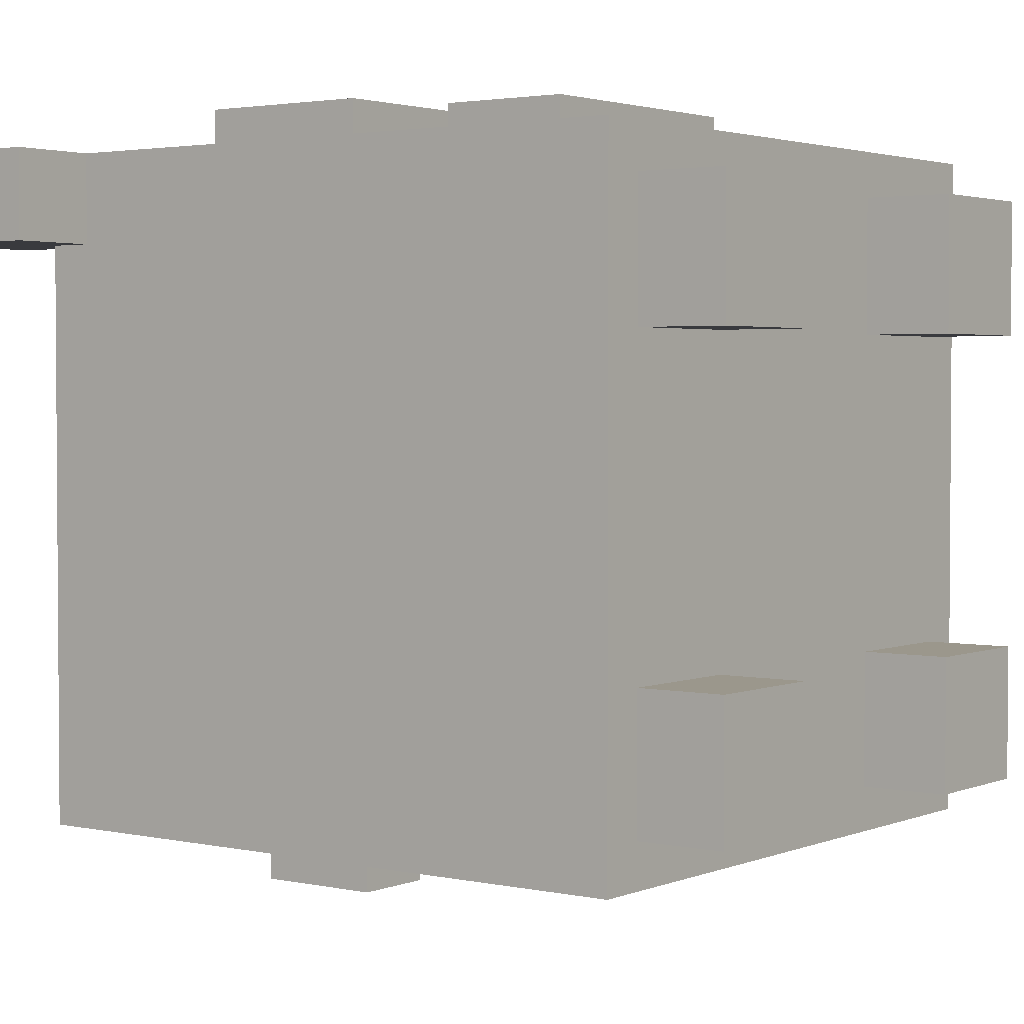
<metadata>
{"format":"obj","ext":"obj","renderer":"f3d","projection":"perspective","resolution":1024,"background":"white","views":[{"elev":2.6,"azim":-53.3,"up":"+Z"}]}
</metadata>
<code>
o pork_new
v -0.5831 1.233 0.492
v -0.5831 1.039 0.3622
v -0.5831 1.039 0.492
v -0.5831 1.233 0.3622
v -0.4532 0.1944 0.492
v -0.4532 0.1295 -0.482
v -0.4532 0.1295 0.492
v -0.4532 0.1944 0.4271
v -0.4532 0.1944 -0.09237
v -0.4532 0.1944 -0.1573
v -0.4532 0.1944 -0.2222
v -0.4532 0.1944 -0.417
v -0.4532 0.2593 0.4271
v -0.4532 0.2593 0.3622
v -0.4532 0.2593 0.2323
v -0.4532 0.2593 -0.02743
v -0.4532 0.2593 -0.1573
v -0.4532 0.2593 -0.2222
v -0.4532 0.2593 -0.417
v -0.4532 0.2593 -0.482
v -0.4532 0.3243 0.3622
v -0.4532 0.3243 0.2323
v -0.4532 0.3243 0.0375
v -0.4532 0.3243 -0.02743
v -0.4532 0.3243 -0.09237
v -0.4532 0.3892 0.0375
v -0.4532 0.3892 -0.02743
v -0.4532 1.039 0.492
v -0.4532 1.039 0.3622
v -0.4532 1.103 0.3622
v -0.4532 1.103 -0.482
v -0.4532 1.168 0.492
v -0.4532 1.103 0.4271
v -0.4532 1.103 0.492
v -0.4532 1.168 0.4271
v -0.3882 0.1295 0.4271
v -0.3882 -0.000402 0.2323
v -0.3882 -0.000402 0.4271
v -0.3882 0.1295 0.2323
v -0.3882 0.1295 -0.2222
v -0.3882 -0.000402 -0.417
v -0.3882 -0.000402 -0.2222
v -0.3882 0.1295 -0.417
v -0.3233 0.7788 0.557
v -0.3233 0.6489 0.492
v -0.3233 0.6489 0.557
v -0.3233 0.7788 0.492
v -0.3233 0.9087 0.557
v -0.3233 0.9087 0.492
v -0.1934 0.584 0.557
v -0.1934 0.3892 0.492
v -0.1934 0.3892 0.557
v -0.1934 0.584 0.492
v -0.06358 0.5191 0.557
v -0.06358 0.4541 0.492
v -0.06358 0.4541 0.557
v -0.06358 0.5191 0.492
v -0.06358 0.9736 -0.5469
v -0.06358 0.8437 -0.6118
v -0.06358 0.8437 -0.5469
v -0.06358 1.039 -0.5469
v -0.06358 0.9736 -0.482
v -0.06358 1.039 -0.6118
v -0.06358 1.103 -0.482
v -0.06358 1.168 -0.417
v -0.06358 1.103 -0.417
v -0.06358 1.168 -0.5469
v 0.06629 0.7788 0.557
v 0.06629 0.6489 0.492
v 0.06629 0.6489 0.557
v 0.06629 0.7788 0.492
v 0.06629 0.9087 0.557
v 0.06629 0.9087 0.492
v 0.1312 0.3243 0.492
v 0.1312 0.2593 0.4271
v 0.1312 0.2593 0.492
v 0.1312 0.3243 0.4271
v 0.1312 0.5191 0.557
v 0.1312 0.4541 0.492
v 0.1312 0.4541 0.557
v 0.1312 0.5191 0.492
v 0.1962 0.1295 0.4271
v 0.1962 -0.000402 0.2323
v 0.1962 -0.000402 0.4271
v 0.1962 0.1295 0.2323
v 0.1962 0.1295 -0.2222
v 0.1962 -0.000402 -0.417
v 0.1962 -0.000402 -0.2222
v 0.1962 0.1295 -0.417
v 0.391 1.233 0.492
v 0.391 1.103 0.3622
v 0.391 1.103 0.492
v 0.391 1.233 0.3622
v 0.5208 1.168 0.492
v 0.5208 1.103 0.4271
v 0.5208 1.103 0.492
v 0.5208 1.168 0.4271
v -0.5181 1.103 0.492
v -0.5181 1.103 0.4271
v -0.5181 1.168 0.492
v -0.5181 1.168 0.4271
v -0.3882 1.103 0.492
v -0.3882 1.103 0.3622
v -0.3882 1.233 0.492
v -0.3882 1.233 0.3622
v -0.1934 -0.000402 0.4271
v -0.1934 -0.000402 0.2323
v -0.1934 0.1295 0.4271
v -0.1934 0.1295 0.2323
v -0.1934 -0.000402 -0.2222
v -0.1934 -0.000402 -0.417
v -0.1934 0.1295 -0.2222
v -0.1934 0.1295 -0.417
v -0.1285 0.2593 0.492
v -0.1285 0.2593 0.4271
v -0.1285 0.3243 0.492
v -0.1285 0.3243 0.4271
v -0.1285 0.4541 0.557
v -0.1285 0.4541 0.492
v -0.1285 0.5191 0.557
v -0.1285 0.5191 0.492
v -0.06358 0.6489 0.557
v -0.06358 0.6489 0.492
v -0.06358 0.7788 0.557
v -0.06358 0.7788 0.492
v -0.06358 0.9087 0.557
v -0.06358 0.9087 0.492
v 0.06629 0.4541 0.557
v 0.06629 0.4541 0.492
v 0.06629 0.5191 0.557
v 0.06629 0.5191 0.492
v 0.06629 0.8437 -0.5469
v 0.06629 0.8437 -0.6118
v 0.06629 0.9736 -0.5469
v 0.06629 1.039 -0.5469
v 0.06629 0.9736 -0.482
v 0.06629 1.039 -0.6118
v 0.06629 1.103 -0.482
v 0.06629 1.103 -0.417
v 0.06629 1.168 -0.417
v 0.06629 1.168 -0.5469
v 0.1962 0.3892 0.557
v 0.1962 0.3892 0.492
v 0.1962 0.584 0.557
v 0.1962 0.584 0.492
v 0.326 0.6489 0.557
v 0.326 0.6489 0.492
v 0.326 0.7788 0.557
v 0.326 0.7788 0.492
v 0.326 0.9087 0.557
v 0.326 0.9087 0.492
v 0.391 -0.000402 0.4271
v 0.391 -0.000402 0.2323
v 0.391 0.1295 0.4271
v 0.391 0.1295 0.2323
v 0.391 -0.000402 -0.2222
v 0.391 -0.000402 -0.417
v 0.391 0.1295 -0.2222
v 0.391 0.1295 -0.417
v 0.4559 0.1295 0.492
v 0.4559 0.1295 -0.482
v 0.4559 0.1944 0.2323
v 0.4559 0.1944 0.0375
v 0.4559 0.2593 0.492
v 0.4559 0.2593 0.4271
v 0.4559 0.2593 0.3622
v 0.4559 0.2593 0.2323
v 0.4559 0.2593 0.0375
v 0.4559 0.2593 -0.02743
v 0.4559 0.2593 -0.2222
v 0.4559 0.2593 -0.2872
v 0.4559 0.2593 -0.3521
v 0.4559 0.2593 -0.482
v 0.4559 0.3243 0.4271
v 0.4559 0.3243 0.3622
v 0.4559 0.3243 -0.02743
v 0.4559 0.3243 -0.1573
v 0.4559 0.3243 -0.2872
v 0.4559 0.3243 -0.3521
v 0.4559 0.3892 -0.1573
v 0.4559 0.3892 -0.2222
v 0.4559 1.039 0.492
v 0.4559 1.039 0.3622
v 0.4559 1.103 0.3622
v 0.4559 1.103 -0.482
v 0.4559 1.103 0.492
v 0.4559 1.103 0.4271
v 0.4559 1.168 0.492
v 0.4559 1.168 0.4271
v 0.5858 1.039 0.492
v 0.5858 1.039 0.3622
v 0.5858 1.233 0.492
v 0.5858 1.233 0.3622
v -0.1934 0.6489 0.557
v -0.3233 0.7788 0.557
v -0.3233 0.6489 0.557
v -0.1934 0.7788 0.557
v -0.3233 0.9087 0.557
v -0.1285 0.4541 0.557
v -0.1934 0.584 0.557
v -0.1934 0.3892 0.557
v -0.1285 0.5191 0.557
v -0.06358 0.4541 0.557
v -0.06358 0.5191 0.557
v -0.06358 0.6489 0.557
v -0.06358 0.7788 0.557
v -0.06358 0.9087 0.557
v 0.06629 0.4541 0.557
v 0.06629 0.5191 0.557
v 0.1312 0.4541 0.557
v 0.1312 0.5191 0.557
v 0.1962 0.3892 0.557
v 0.1962 0.584 0.557
v 0.1962 0.6489 0.557
v 0.06629 0.7788 0.557
v 0.06629 0.6489 0.557
v 0.1962 0.7788 0.557
v 0.06629 0.9087 0.557
v 0.326 0.6489 0.557
v 0.326 0.7788 0.557
v 0.326 0.9087 0.557
v -0.5181 1.103 0.492
v -0.5831 1.233 0.492
v -0.5831 1.039 0.492
v -0.5181 1.168 0.492
v -0.4532 1.039 0.492
v -0.4532 1.103 0.492
v -0.4532 1.168 0.492
v -0.3882 1.103 0.492
v -0.4532 0.1944 0.492
v -0.3882 1.233 0.492
v -0.3233 0.1944 0.492
v -0.4532 0.1295 0.492
v -0.3233 0.3243 0.492
v -0.3233 0.6489 0.492
v -0.3233 0.7788 0.492
v -0.3233 0.9087 0.492
v -0.2584 0.2593 0.492
v -0.2584 0.3243 0.492
v -0.1934 0.3243 0.492
v -0.1934 0.3892 0.492
v -0.1934 0.584 0.492
v -0.1934 0.6489 0.492
v -0.1285 0.1944 0.492
v -0.1285 0.2593 0.492
v -0.1285 0.3243 0.492
v -0.1285 0.3892 0.492
v -0.06358 0.4541 0.492
v -0.1285 0.5191 0.492
v -0.1285 0.4541 0.492
v -0.06358 0.5191 0.492
v -0.06358 0.6489 0.492
v -0.06358 0.9087 0.492
v 0.06629 0.1944 0.492
v 0.06629 0.2593 0.492
v 0.06629 0.6489 0.492
v -0.06358 0.7788 0.492
v 0.06629 0.7788 0.492
v 0.06629 0.9087 0.492
v 0.1312 0.2593 0.492
v 0.1312 0.3243 0.492
v 0.1312 0.3892 0.492
v 0.1312 0.4541 0.492
v 0.06629 0.5191 0.492
v 0.06629 0.4541 0.492
v 0.1312 0.5191 0.492
v 0.1962 0.2593 0.492
v 0.1962 0.3243 0.492
v 0.1962 0.3892 0.492
v 0.1962 0.584 0.492
v 0.1962 0.6489 0.492
v 0.2611 0.1944 0.492
v 0.2611 0.2593 0.492
v 0.2611 0.3243 0.492
v 0.2611 0.3892 0.492
v 0.326 0.2593 0.492
v 0.326 0.3243 0.492
v 0.326 0.6489 0.492
v 0.326 0.9087 0.492
v 0.391 0.1944 0.492
v 0.391 0.2593 0.492
v 0.391 0.3892 0.492
v 0.326 0.7788 0.492
v 0.391 1.103 0.492
v 0.4559 0.1295 0.492
v 0.4559 0.2593 0.492
v 0.391 1.233 0.492
v 0.4559 1.039 0.492
v 0.4559 1.103 0.492
v 0.4559 1.168 0.492
v 0.5208 1.103 0.492
v 0.5208 1.168 0.492
v 0.5858 1.039 0.492
v 0.5858 1.233 0.492
v -0.4532 1.103 0.4271
v -0.5181 1.168 0.4271
v -0.5181 1.103 0.4271
v -0.4532 1.168 0.4271
v -0.1934 -0.000402 0.4271
v -0.3882 0.1295 0.4271
v -0.3882 -0.000402 0.4271
v -0.1934 0.1295 0.4271
v 0.06629 0.2593 0.4271
v -0.1285 0.3243 0.4271
v -0.1285 0.2593 0.4271
v 0.1312 0.2593 0.4271
v 0.1312 0.3243 0.4271
v 0.391 -0.000402 0.4271
v 0.1962 0.1295 0.4271
v 0.1962 -0.000402 0.4271
v 0.391 0.1295 0.4271
v 0.5208 1.103 0.4271
v 0.4559 1.168 0.4271
v 0.4559 1.103 0.4271
v 0.5208 1.168 0.4271
v -0.1934 -0.000402 -0.2222
v -0.3882 0.1295 -0.2222
v -0.3882 -0.000402 -0.2222
v -0.1934 0.1295 -0.2222
v 0.391 -0.000402 -0.2222
v 0.1962 0.1295 -0.2222
v 0.1962 -0.000402 -0.2222
v 0.391 0.1295 -0.2222
v 0.06629 1.103 -0.417
v -0.06358 1.168 -0.417
v -0.06358 1.103 -0.417
v 0.06629 1.168 -0.417
v 0.06629 0.8437 -0.5469
v -0.06358 0.9736 -0.5469
v -0.06358 0.8437 -0.5469
v 0.06629 0.9736 -0.5469
v -0.5831 1.039 0.3622
v -0.5831 1.233 0.3622
v -0.4532 1.039 0.3622
v -0.4532 1.103 0.3622
v -0.3882 1.103 0.3622
v -0.3882 1.233 0.3622
v 0.391 1.103 0.3622
v 0.391 1.233 0.3622
v 0.4559 1.103 0.3622
v 0.4559 1.039 0.3622
v 0.5858 1.039 0.3622
v 0.5858 1.233 0.3622
v -0.3882 -0.000402 0.2323
v -0.3882 0.1295 0.2323
v -0.1934 -0.000402 0.2323
v -0.1934 0.1295 0.2323
v 0.1962 -0.000402 0.2323
v 0.1962 0.1295 0.2323
v 0.391 -0.000402 0.2323
v 0.391 0.1295 0.2323
v -0.3882 -0.000402 -0.417
v -0.3882 0.1295 -0.417
v -0.1934 -0.000402 -0.417
v -0.1934 0.1295 -0.417
v 0.1962 -0.000402 -0.417
v 0.1962 0.1295 -0.417
v 0.391 -0.000402 -0.417
v 0.391 0.1295 -0.417
v -0.4532 0.1295 -0.482
v -0.4532 0.2593 -0.482
v -0.1934 0.2593 -0.482
v -0.4532 1.103 -0.482
v -0.1934 0.3892 -0.482
v -0.1285 0.3243 -0.482
v -0.1285 0.3892 -0.482
v -0.06358 0.2593 -0.482
v -0.06358 0.3243 -0.482
v -0.06358 0.9736 -0.482
v -0.06358 1.103 -0.482
v 0.001352 0.1944 -0.482
v 0.001352 0.2593 -0.482
v 0.06629 0.1944 -0.482
v 0.06629 0.2593 -0.482
v 0.06629 0.9736 -0.482
v 0.2611 0.1944 -0.482
v 0.06629 1.103 -0.482
v 0.2611 0.2593 -0.482
v 0.2611 0.3243 -0.482
v 0.326 0.2593 -0.482
v 0.326 0.3243 -0.482
v 0.391 0.1944 -0.482
v 0.391 0.2593 -0.482
v 0.4559 0.1295 -0.482
v 0.4559 0.2593 -0.482
v 0.4559 1.103 -0.482
v -0.06358 1.039 -0.5469
v -0.06358 1.168 -0.5469
v 0.06629 1.039 -0.5469
v 0.06629 1.168 -0.5469
v -0.06358 0.8437 -0.6118
v -0.06358 1.039 -0.6118
v 0.06629 0.8437 -0.6118
v 0.06629 1.039 -0.6118
v -0.3882 -0.000402 0.2323
v -0.1934 -0.000402 0.4271
v -0.3882 -0.000402 0.4271
v -0.1934 -0.000402 0.2323
v 0.1962 -0.000402 0.2323
v 0.391 -0.000402 0.4271
v 0.1962 -0.000402 0.4271
v 0.391 -0.000402 0.2323
v -0.3882 -0.000402 -0.417
v -0.1934 -0.000402 -0.2222
v -0.3882 -0.000402 -0.2222
v -0.1934 -0.000402 -0.417
v 0.1962 -0.000402 -0.417
v 0.391 -0.000402 -0.2222
v 0.1962 -0.000402 -0.2222
v 0.391 -0.000402 -0.417
v -0.3882 0.1295 0.4271
v 0.4559 0.1295 0.492
v -0.4532 0.1295 0.492
v -0.1934 0.1295 0.4271
v 0.1962 0.1295 0.4271
v 0.391 0.1295 0.4271
v -0.3882 0.1295 0.2323
v -0.1934 0.1295 0.2323
v 0.1962 0.1295 0.2323
v 0.391 0.1295 0.2323
v -0.3882 0.1295 -0.2222
v -0.1934 0.1295 -0.2222
v 0.1962 0.1295 -0.2222
v 0.391 0.1295 -0.2222
v -0.3882 0.1295 -0.417
v -0.1934 0.1295 -0.417
v 0.1962 0.1295 -0.417
v 0.391 0.1295 -0.417
v -0.4532 0.1295 -0.482
v 0.4559 0.1295 -0.482
v -0.1285 0.3243 0.4271
v 0.1312 0.3243 0.492
v -0.1285 0.3243 0.492
v 0.1312 0.3243 0.4271
v -0.1934 0.3892 0.492
v 0.1962 0.3892 0.557
v -0.1934 0.3892 0.557
v -0.1285 0.3892 0.492
v 0.1312 0.3892 0.492
v 0.1962 0.3892 0.492
v -0.1285 0.5191 0.492
v -0.06358 0.5191 0.557
v -0.1285 0.5191 0.557
v -0.06358 0.5191 0.492
v 0.06629 0.5191 0.492
v 0.1312 0.5191 0.557
v 0.06629 0.5191 0.557
v 0.1312 0.5191 0.492
v -0.3233 0.6489 0.492
v -0.1934 0.6489 0.557
v -0.3233 0.6489 0.557
v -0.1934 0.6489 0.492
v -0.06358 0.6489 0.557
v -0.06358 0.6489 0.492
v 0.06629 0.6489 0.492
v 0.1962 0.6489 0.557
v 0.06629 0.6489 0.557
v 0.1962 0.6489 0.492
v 0.326 0.6489 0.557
v 0.326 0.6489 0.492
v -0.06358 0.8437 -0.6118
v 0.06629 0.8437 -0.5469
v -0.06358 0.8437 -0.5469
v 0.06629 0.8437 -0.6118
v -0.06358 0.9736 -0.5469
v 0.06629 0.9736 -0.482
v -0.06358 0.9736 -0.482
v 0.06629 0.9736 -0.5469
v -0.5831 1.039 0.3622
v -0.4532 1.039 0.492
v -0.5831 1.039 0.492
v -0.4532 1.039 0.3622
v 0.4559 1.039 0.3622
v 0.5858 1.039 0.492
v 0.4559 1.039 0.492
v 0.5858 1.039 0.3622
v -0.5181 1.168 0.4271
v -0.4532 1.168 0.492
v -0.5181 1.168 0.492
v -0.4532 1.168 0.4271
v 0.4559 1.168 0.4271
v 0.5208 1.168 0.492
v 0.4559 1.168 0.492
v 0.5208 1.168 0.4271
v -0.1285 0.2593 0.492
v 0.06629 0.2593 0.492
v -0.1285 0.2593 0.4271
v 0.1312 0.2593 0.492
v 0.06629 0.2593 0.4271
v 0.1312 0.2593 0.4271
v -0.1285 0.4541 0.557
v -0.06358 0.4541 0.557
v -0.1285 0.4541 0.492
v -0.06358 0.4541 0.492
v 0.06629 0.4541 0.557
v 0.1312 0.4541 0.557
v 0.06629 0.4541 0.492
v 0.1312 0.4541 0.492
v -0.1934 0.584 0.557
v 0.1962 0.584 0.557
v -0.1934 0.584 0.492
v 0.1962 0.584 0.492
v -0.3233 0.9087 0.557
v -0.06358 0.9087 0.557
v -0.3233 0.9087 0.492
v -0.06358 0.9087 0.492
v 0.06629 0.9087 0.557
v 0.326 0.9087 0.557
v 0.06629 0.9087 0.492
v 0.326 0.9087 0.492
v -0.06358 1.039 -0.5469
v 0.06629 1.039 -0.5469
v -0.06358 1.039 -0.6118
v 0.06629 1.039 -0.6118
v -0.5181 1.103 0.492
v -0.4532 1.103 0.492
v -0.5181 1.103 0.4271
v -0.4532 1.103 0.4271
v 0.4559 1.103 0.492
v 0.5208 1.103 0.492
v 0.4559 1.103 0.4271
v 0.5208 1.103 0.4271
v -0.3882 1.103 0.492
v 0.391 1.103 0.492
v -0.3882 1.103 0.3622
v 0.391 1.103 0.3622
v -0.4532 1.103 0.3622
v -0.06358 1.103 -0.417
v 0.4559 1.103 0.3622
v 0.06629 1.103 -0.417
v -0.4532 1.103 -0.482
v -0.06358 1.103 -0.482
v 0.06629 1.103 -0.482
v 0.4559 1.103 -0.482
v -0.06358 1.168 -0.417
v 0.06629 1.168 -0.417
v -0.06358 1.168 -0.5469
v 0.06629 1.168 -0.5469
v -0.5831 1.233 0.492
v -0.3882 1.233 0.492
v -0.5831 1.233 0.3622
v -0.3882 1.233 0.3622
v 0.391 1.233 0.492
v 0.5858 1.233 0.492
v 0.391 1.233 0.3622
v 0.5858 1.233 0.3622
f 1 2 3
f 4 2 1
f 5 6 7
f 8 6 5
f 9 6 8
f 10 6 9
f 11 6 10
f 12 6 11
f 13 8 5
f 13 9 8
f 14 9 13
f 15 9 14
f 16 9 15
f 17 10 9
f 17 11 10
f 18 12 11
f 18 11 17
f 19 6 12
f 19 12 18
f 20 6 19
f 21 14 13
f 21 15 14
f 22 16 15
f 22 15 21
f 23 16 22
f 24 9 16
f 24 16 23
f 25 18 17
f 25 9 24
f 25 17 9
f 25 20 19
f 25 19 18
f 26 24 23
f 26 22 21
f 26 23 22
f 27 25 24
f 27 24 26
f 28 26 21
f 28 21 13
f 28 27 26
f 28 13 5
f 29 27 28
f 30 27 29
f 31 20 25
f 31 27 30
f 31 25 27
f 32 33 34
f 35 33 32
f 36 37 38
f 39 37 36
f 40 41 42
f 43 41 40
f 44 45 46
f 47 45 44
f 48 47 44
f 49 47 48
f 50 51 52
f 53 51 50
f 54 55 56
f 57 55 54
f 58 59 60
f 61 59 58
f 61 58 62
f 63 59 61
f 64 61 62
f 65 64 66
f 67 61 64
f 67 64 65
f 68 69 70
f 71 69 68
f 72 71 68
f 73 71 72
f 74 75 76
f 77 75 74
f 78 79 80
f 81 79 78
f 82 83 84
f 85 83 82
f 86 87 88
f 89 87 86
f 90 91 92
f 93 91 90
f 94 95 96
f 97 95 94
f 98 99 100
f 100 99 101
f 102 103 104
f 104 103 105
f 106 107 108
f 108 107 109
f 110 111 112
f 112 111 113
f 114 115 116
f 116 115 117
f 118 119 120
f 120 119 121
f 122 123 124
f 124 123 125
f 124 125 126
f 126 125 127
f 128 129 130
f 130 129 131
f 132 133 134
f 134 133 135
f 136 134 135
f 135 133 137
f 136 135 138
f 139 138 140
f 138 135 141
f 140 138 141
f 142 143 144
f 144 143 145
f 146 147 148
f 148 147 149
f 148 149 150
f 150 149 151
f 152 153 154
f 154 153 155
f 156 157 158
f 158 157 159
f 160 161 162
f 162 161 163
f 160 162 164
f 164 162 165
f 165 162 166
f 162 163 167
f 166 162 167
f 163 161 168
f 167 163 168
f 168 161 169
f 169 161 170
f 170 161 171
f 171 161 172
f 172 161 173
f 165 166 174
f 164 165 174
f 166 167 175
f 174 166 175
f 167 168 175
f 168 169 175
f 169 170 176
f 175 169 176
f 176 170 177
f 171 172 178
f 170 171 178
f 172 173 179
f 178 172 179
f 177 170 180
f 176 177 180
f 174 175 180
f 175 176 180
f 170 178 181
f 180 170 181
f 178 179 181
f 164 174 182
f 174 180 182
f 180 181 182
f 182 181 183
f 183 181 184
f 181 179 185
f 184 181 185
f 179 173 185
f 186 187 188
f 188 187 189
f 190 191 192
f 192 191 193
f 194 195 196
f 197 198 195
f 197 195 194
f 199 200 201
f 202 200 199
f 203 199 201
f 204 200 202
f 205 197 194
f 206 198 197
f 206 197 205
f 207 198 206
f 208 204 203
f 208 203 201
f 209 200 204
f 209 204 208
f 210 208 201
f 211 200 209
f 212 210 201
f 212 211 210
f 213 200 211
f 213 211 212
f 214 215 216
f 217 218 215
f 217 215 214
f 219 217 214
f 220 218 217
f 220 217 219
f 221 218 220
f 222 223 224
f 225 223 222
f 226 222 224
f 227 222 226
f 228 223 225
f 229 227 226
f 229 228 227
f 229 226 230
f 231 223 228
f 231 228 229
f 232 230 233
f 232 229 230
f 234 229 232
f 235 229 234
f 236 229 235
f 237 229 236
f 238 234 232
f 239 235 234
f 239 234 238
f 240 239 238
f 240 235 239
f 241 235 240
f 242 235 241
f 243 235 242
f 244 232 233
f 244 238 232
f 245 240 238
f 245 238 244
f 246 241 240
f 246 240 245
f 247 241 246
f 248 249 250
f 251 249 248
f 252 243 242
f 253 229 237
f 254 244 233
f 254 245 244
f 255 245 254
f 256 252 242
f 256 257 252
f 256 253 257
f 258 253 256
f 259 229 253
f 259 253 258
f 260 255 254
f 261 247 246
f 262 247 261
f 263 264 265
f 266 264 263
f 267 260 254
f 267 261 260
f 268 262 261
f 268 261 267
f 269 262 268
f 270 256 242
f 271 256 270
f 272 267 254
f 272 254 233
f 273 271 270
f 273 267 272
f 273 269 268
f 273 270 269
f 273 268 267
f 274 271 273
f 275 271 274
f 276 273 272
f 276 274 273
f 277 275 274
f 277 274 276
f 278 271 275
f 279 229 259
f 280 272 233
f 280 276 272
f 281 277 276
f 281 276 280
f 282 278 275
f 282 277 281
f 282 283 278
f 282 279 283
f 282 275 277
f 284 229 279
f 284 279 282
f 285 281 280
f 285 280 233
f 286 287 284
f 286 281 285
f 286 284 282
f 286 282 281
f 288 287 286
f 289 287 288
f 290 287 289
f 291 289 288
f 292 287 290
f 293 291 288
f 293 292 291
f 294 287 292
f 294 292 293
f 295 296 297
f 298 296 295
f 299 300 301
f 302 300 299
f 303 304 305
f 306 304 303
f 307 304 306
f 308 309 310
f 311 309 308
f 312 313 314
f 315 313 312
f 316 317 318
f 319 317 316
f 320 321 322
f 323 321 320
f 324 325 326
f 327 325 324
f 328 329 330
f 331 329 328
f 332 333 334
f 334 333 335
f 335 333 336
f 336 333 337
f 338 339 340
f 341 340 342
f 340 339 343
f 342 340 343
f 344 345 346
f 346 345 347
f 348 349 350
f 350 349 351
f 352 353 354
f 354 353 355
f 356 357 358
f 358 357 359
f 360 361 362
f 361 363 362
f 362 363 364
f 362 364 365
f 364 363 366
f 365 364 366
f 360 362 367
f 362 365 367
f 365 366 368
f 367 365 368
f 366 363 369
f 368 366 369
f 369 363 370
f 360 367 371
f 367 368 372
f 371 367 372
f 368 369 372
f 360 371 373
f 371 372 373
f 372 369 374
f 373 372 374
f 374 369 375
f 360 373 376
f 373 374 376
f 375 377 378
f 376 374 378
f 374 375 378
f 378 377 379
f 376 378 380
f 378 379 380
f 379 377 381
f 380 379 381
f 360 376 382
f 376 380 382
f 380 381 382
f 382 381 383
f 360 382 384
f 382 383 384
f 383 381 385
f 384 383 385
f 381 377 386
f 385 381 386
f 387 388 389
f 389 388 390
f 391 392 393
f 393 392 394
f 395 396 397
f 398 396 395
f 399 400 401
f 402 400 399
f 403 404 405
f 406 404 403
f 407 408 409
f 410 408 407
f 411 412 413
f 414 412 411
f 415 412 414
f 416 412 415
f 417 411 413
f 418 415 414
f 419 415 418
f 420 412 416
f 421 419 418
f 421 420 419
f 421 417 413
f 421 418 417
f 422 420 421
f 423 420 422
f 424 412 420
f 424 420 423
f 425 421 413
f 426 423 422
f 427 423 426
f 428 412 424
f 429 425 413
f 429 428 427
f 429 427 426
f 429 426 425
f 430 412 428
f 430 428 429
f 431 432 433
f 434 432 431
f 435 436 437
f 438 436 435
f 439 436 438
f 440 436 439
f 441 442 443
f 444 442 441
f 445 446 447
f 448 446 445
f 449 450 451
f 452 453 450
f 452 450 449
f 454 453 452
f 455 456 457
f 458 459 456
f 458 456 455
f 460 459 458
f 461 462 463
f 464 462 461
f 465 466 467
f 468 466 465
f 469 470 471
f 472 470 469
f 473 474 475
f 476 474 473
f 477 478 479
f 480 478 477
f 481 482 483
f 484 482 481
f 485 486 487
f 486 488 489
f 487 486 489
f 489 488 490
f 491 492 493
f 493 492 494
f 495 496 497
f 497 496 498
f 499 500 501
f 501 500 502
f 503 504 505
f 505 504 506
f 507 508 509
f 509 508 510
f 511 512 513
f 513 512 514
f 515 516 517
f 517 516 518
f 519 520 521
f 521 520 522
f 523 524 525
f 525 524 526
f 527 525 528
f 526 529 528
f 525 526 528
f 528 529 530
f 527 528 531
f 531 528 532
f 530 529 533
f 533 529 534
f 535 536 537
f 537 536 538
f 539 540 541
f 541 540 542
f 543 544 545
f 545 544 546

</code>
